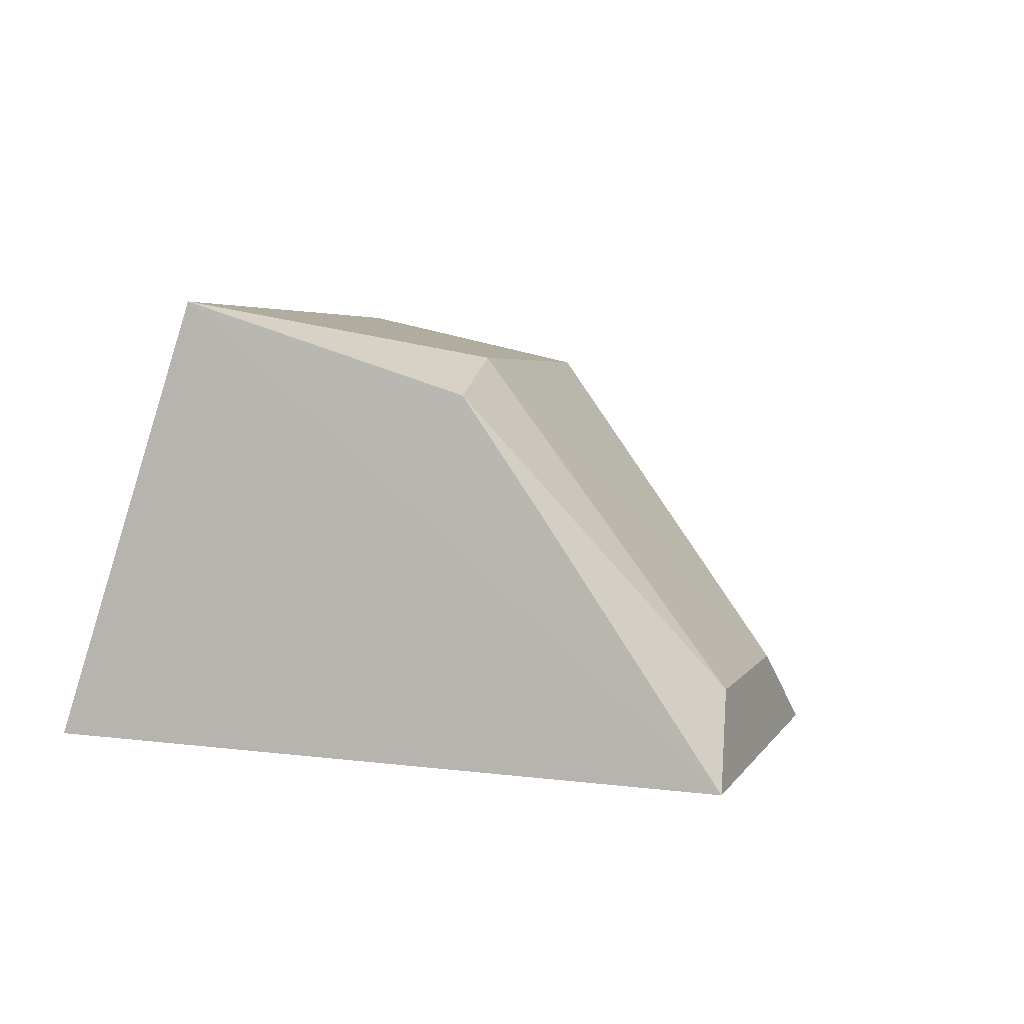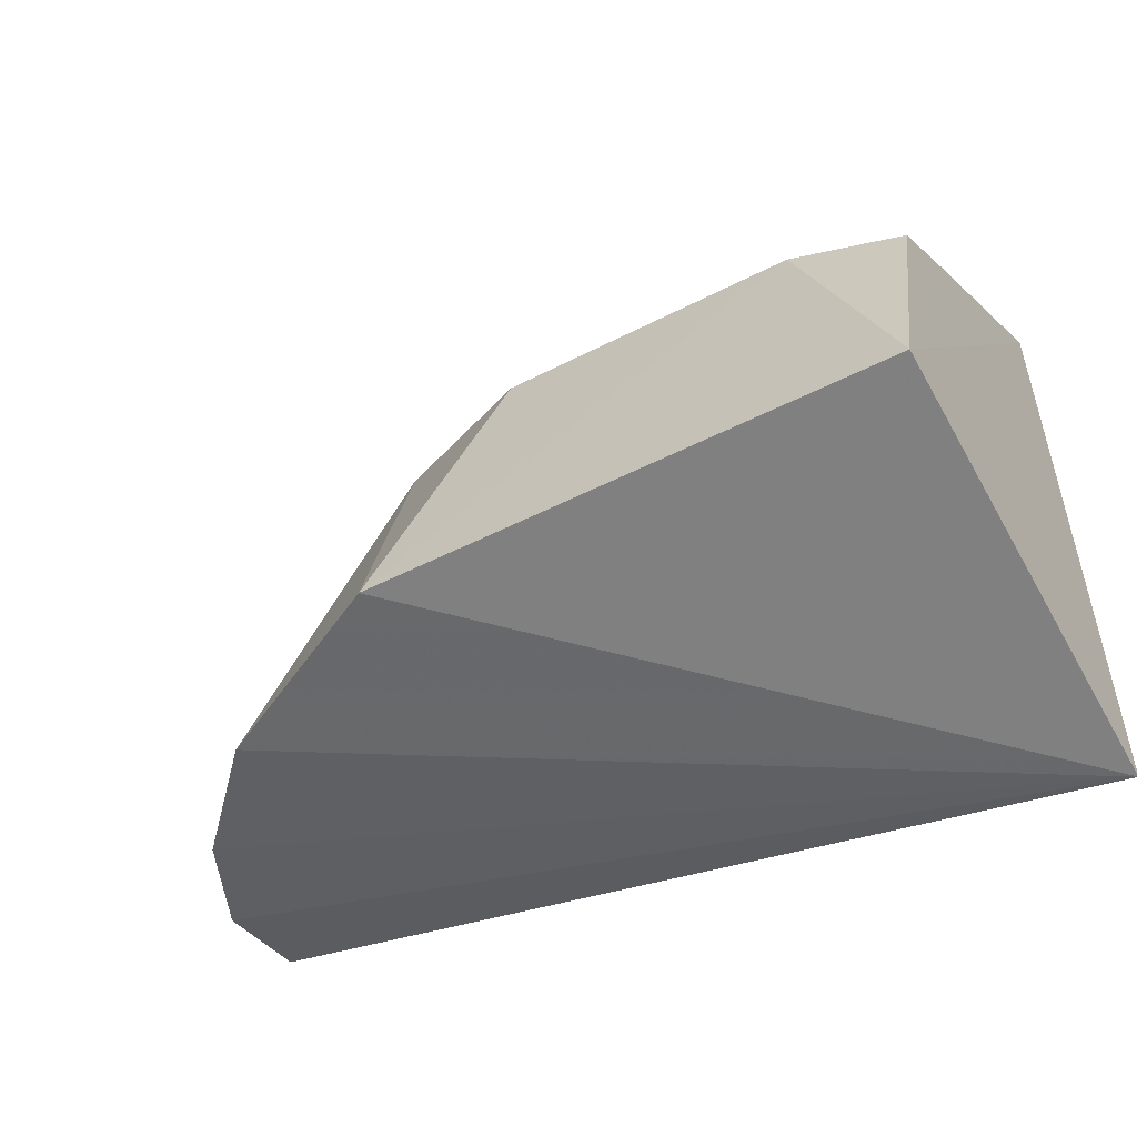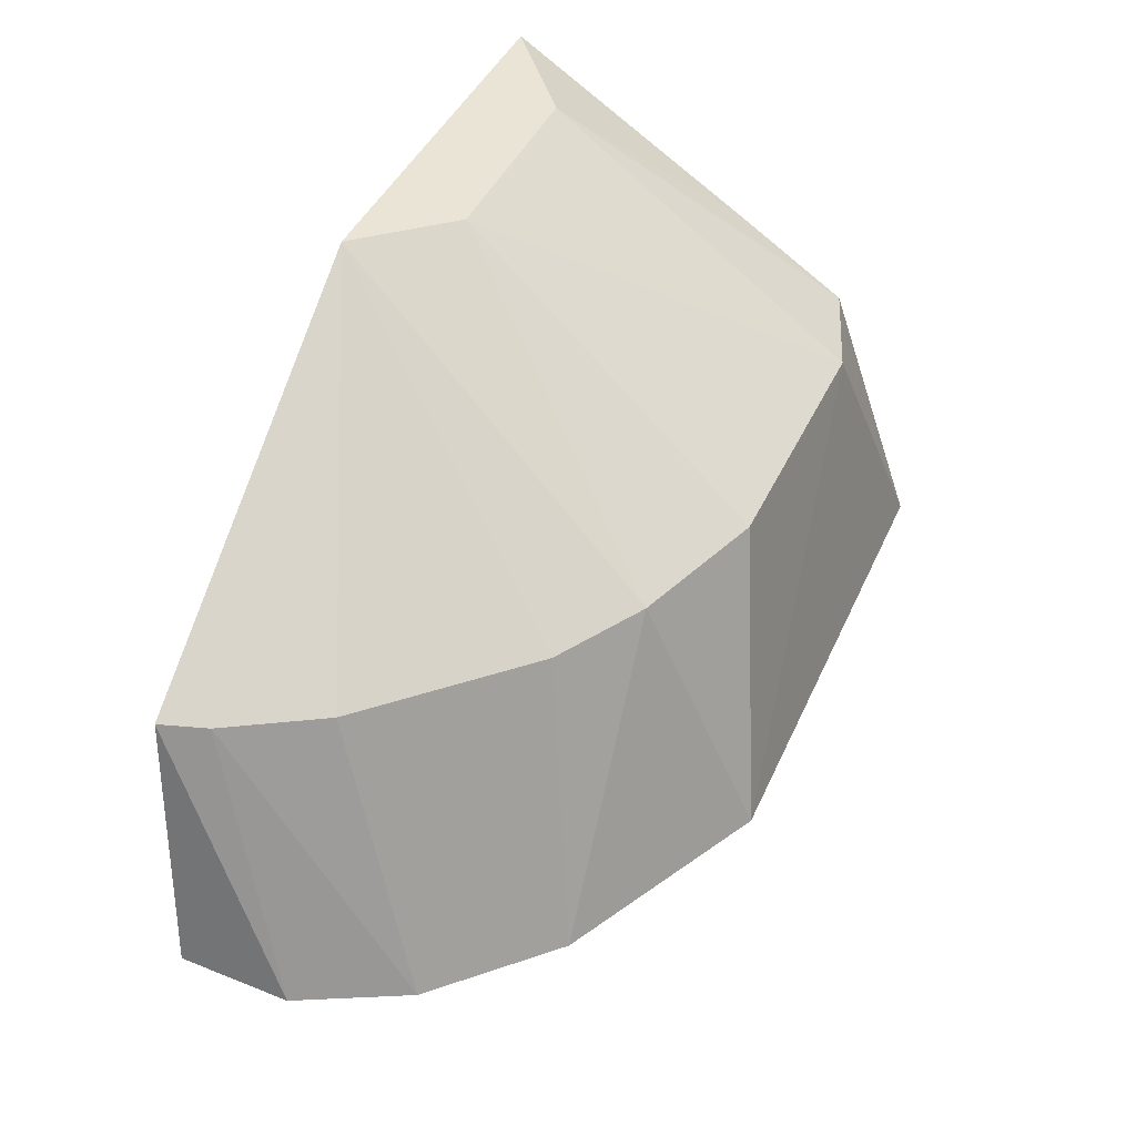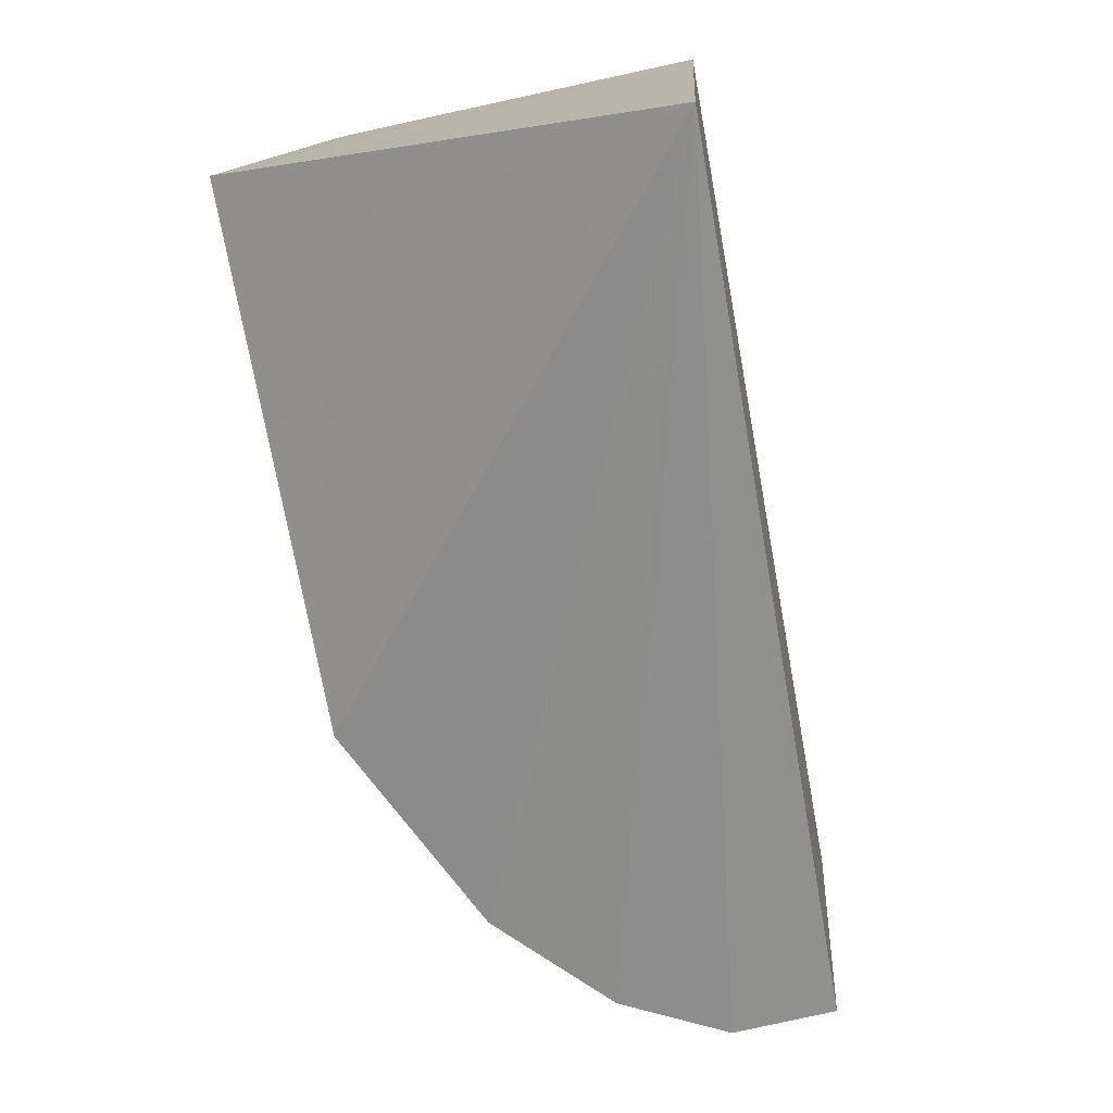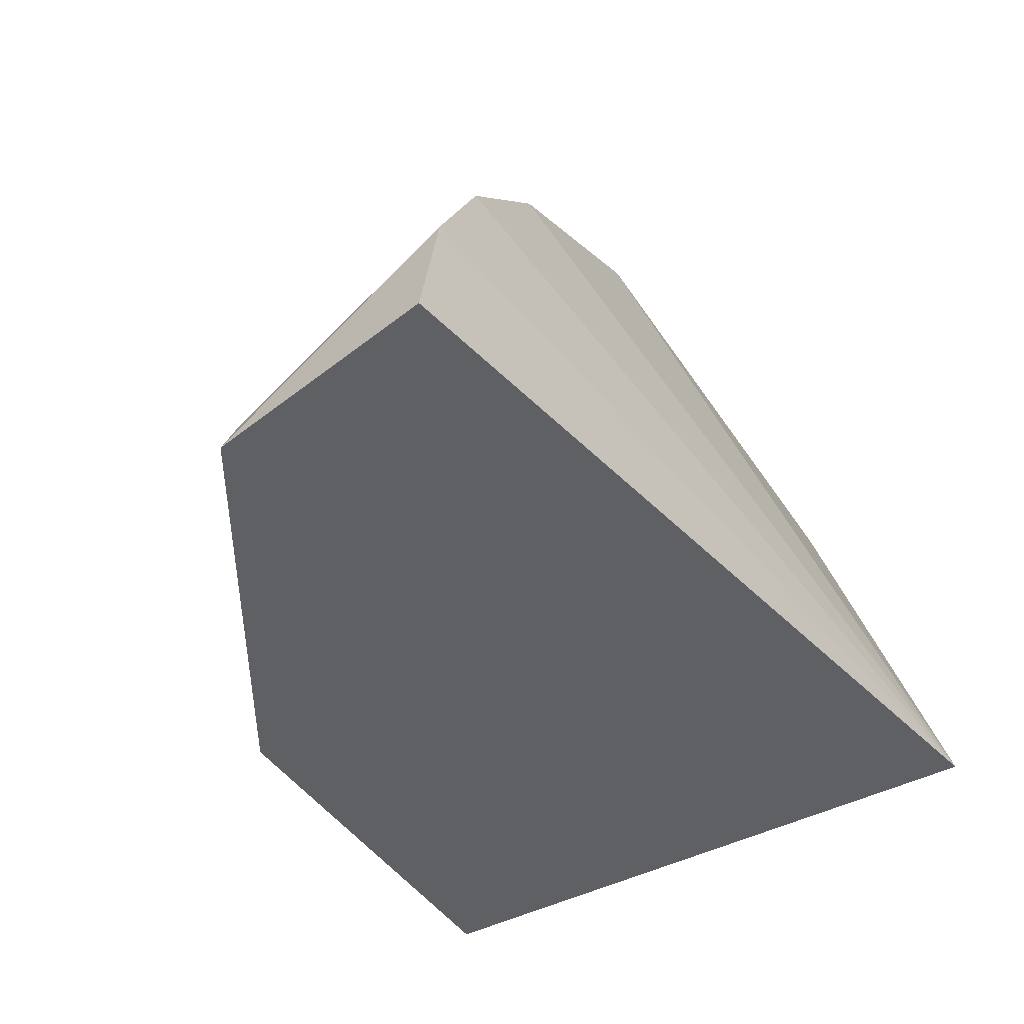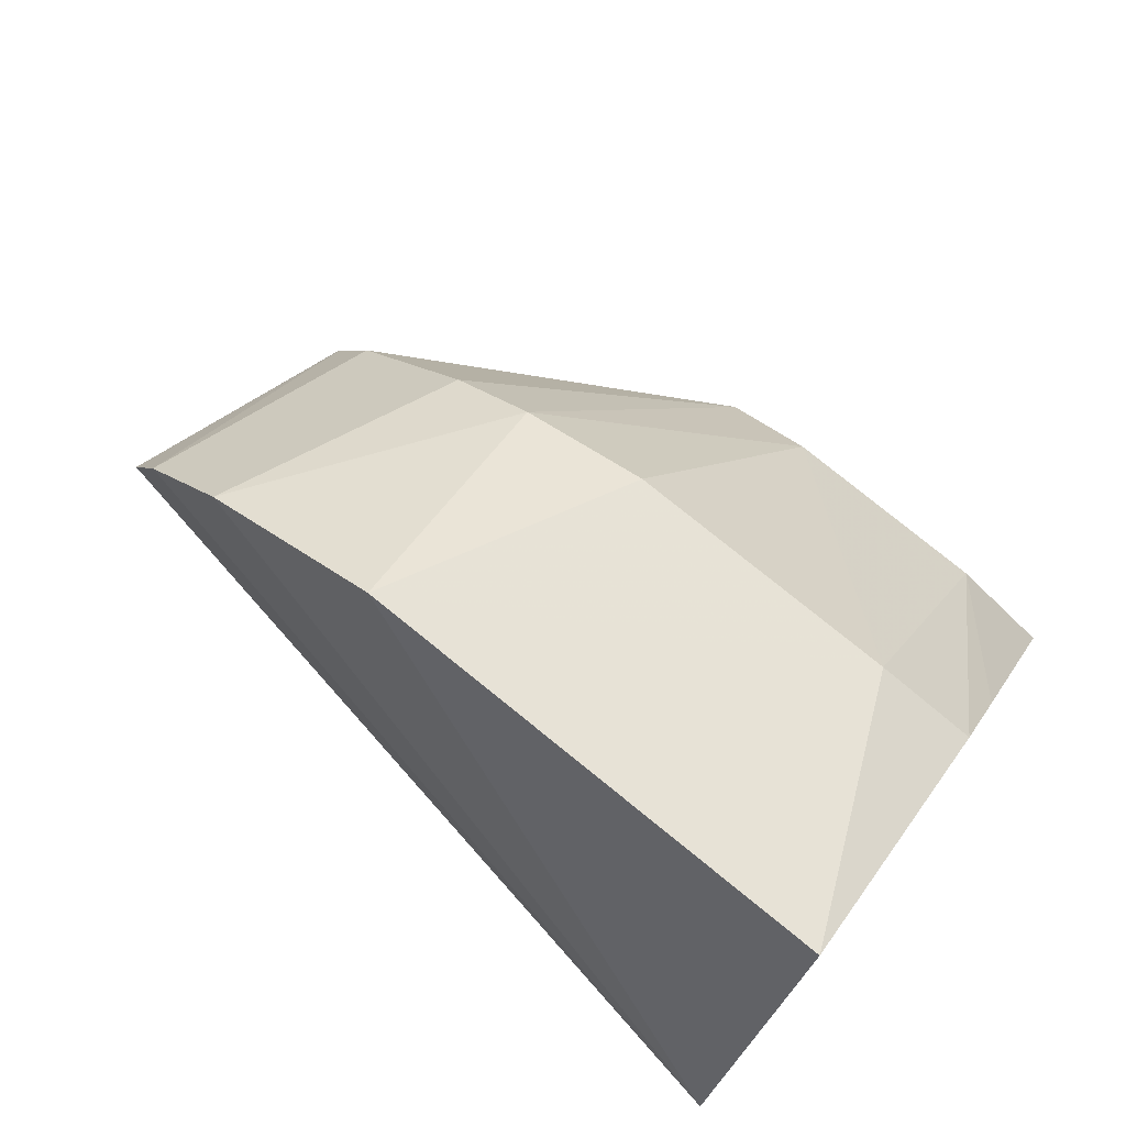
<metadata>
{"format":"obj","ext":"obj","renderer":"f3d","projection":"perspective","resolution":1024,"background":"white","views":[{"elev":3.7,"azim":-73.8,"up":"+Y"},{"elev":-46.2,"azim":-149.2,"up":"+Z"},{"elev":40.2,"azim":112.0,"up":"+Z"},{"elev":-73.1,"azim":-79.8,"up":"+Z"},{"elev":-43.9,"azim":120.9,"up":"+Y"},{"elev":73.2,"azim":-140.7,"up":"+Y"}]}
</metadata>
<code>
v 0.1701 -0.01998 0.07829
v 0.1818 -0.01454 0.006777
v 0.07557 0.1052 0.001915
v -0.07461 0.1052 0.001988
v -0.07558 -0.01401 -0.0366
v 0.02618 0.00121 0.1436
v 0.1654 0.04477 0.0005479
v 0.08292 0.07521 0.07634
v -0.06774 -0.02254 0.1471
v 0.1807 0.01505 0.001956
v 0.1354 0.07482 0.0006059
v 0.05516 -0.02112 0.1483
v -0.04131 0.09017 0.07631
v 0.1494 0.01891 0.07614
v 0.1651 -0.007366 0.0769
v 0.04231 0.08958 0.07716
v -0.07064 0.07995 0.07836
v -0.03907 0.0004344 0.1429
v 0.109 0.05956 0.07566
v -0.06978 0.04912 0.09936
f 5 2 1
f 5 4 3
f 9 5 1
f 9 4 5
f 10 1 2
f 10 2 5
f 10 5 7
f 11 7 5
f 11 5 3
f 11 3 8
f 12 8 6
f 12 9 1
f 12 6 9
f 13 3 4
f 14 7 11
f 15 10 7
f 15 1 10
f 15 7 14
f 15 14 12
f 15 12 1
f 16 8 3
f 16 3 13
f 16 13 6
f 16 6 8
f 17 13 4
f 18 9 6
f 18 6 13
f 18 13 17
f 19 14 11
f 19 11 8
f 19 8 12
f 19 12 14
f 20 17 4
f 20 4 9
f 20 18 17
f 20 9 18

</code>
